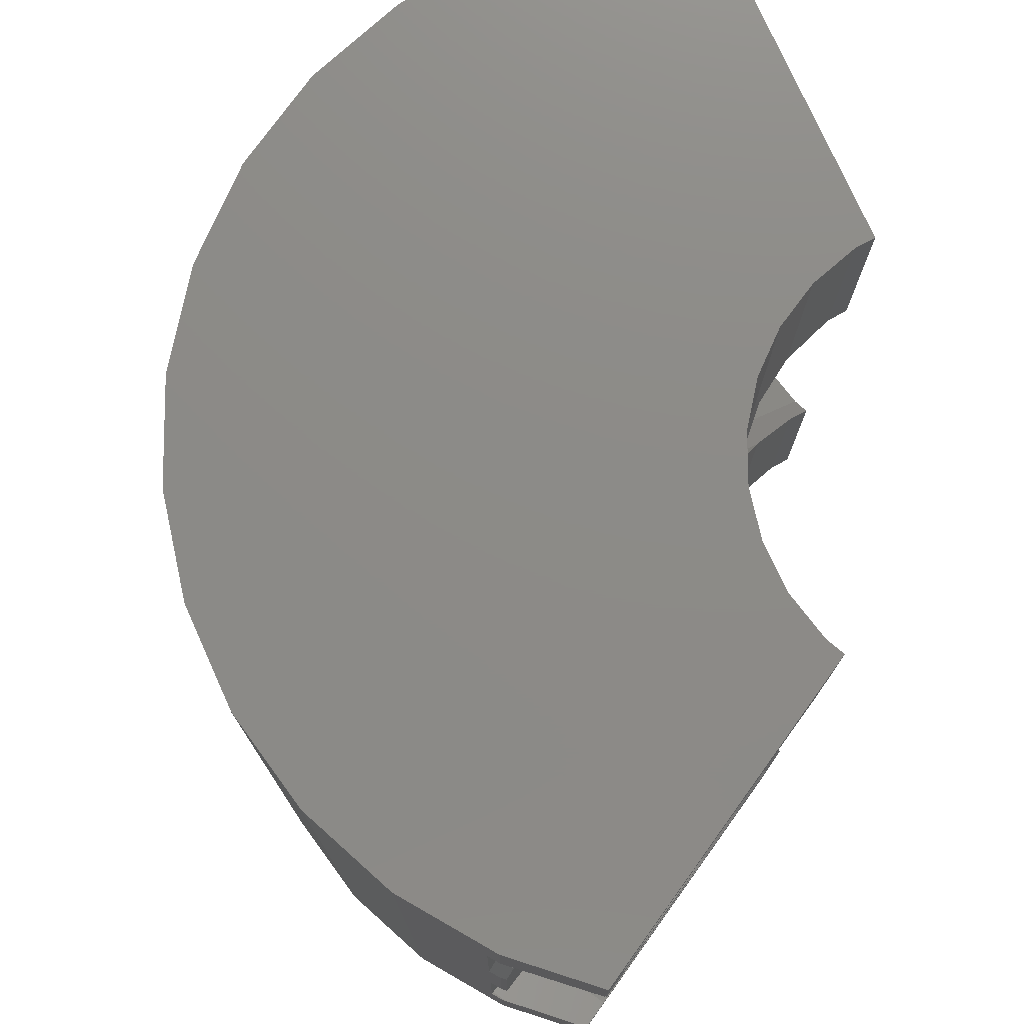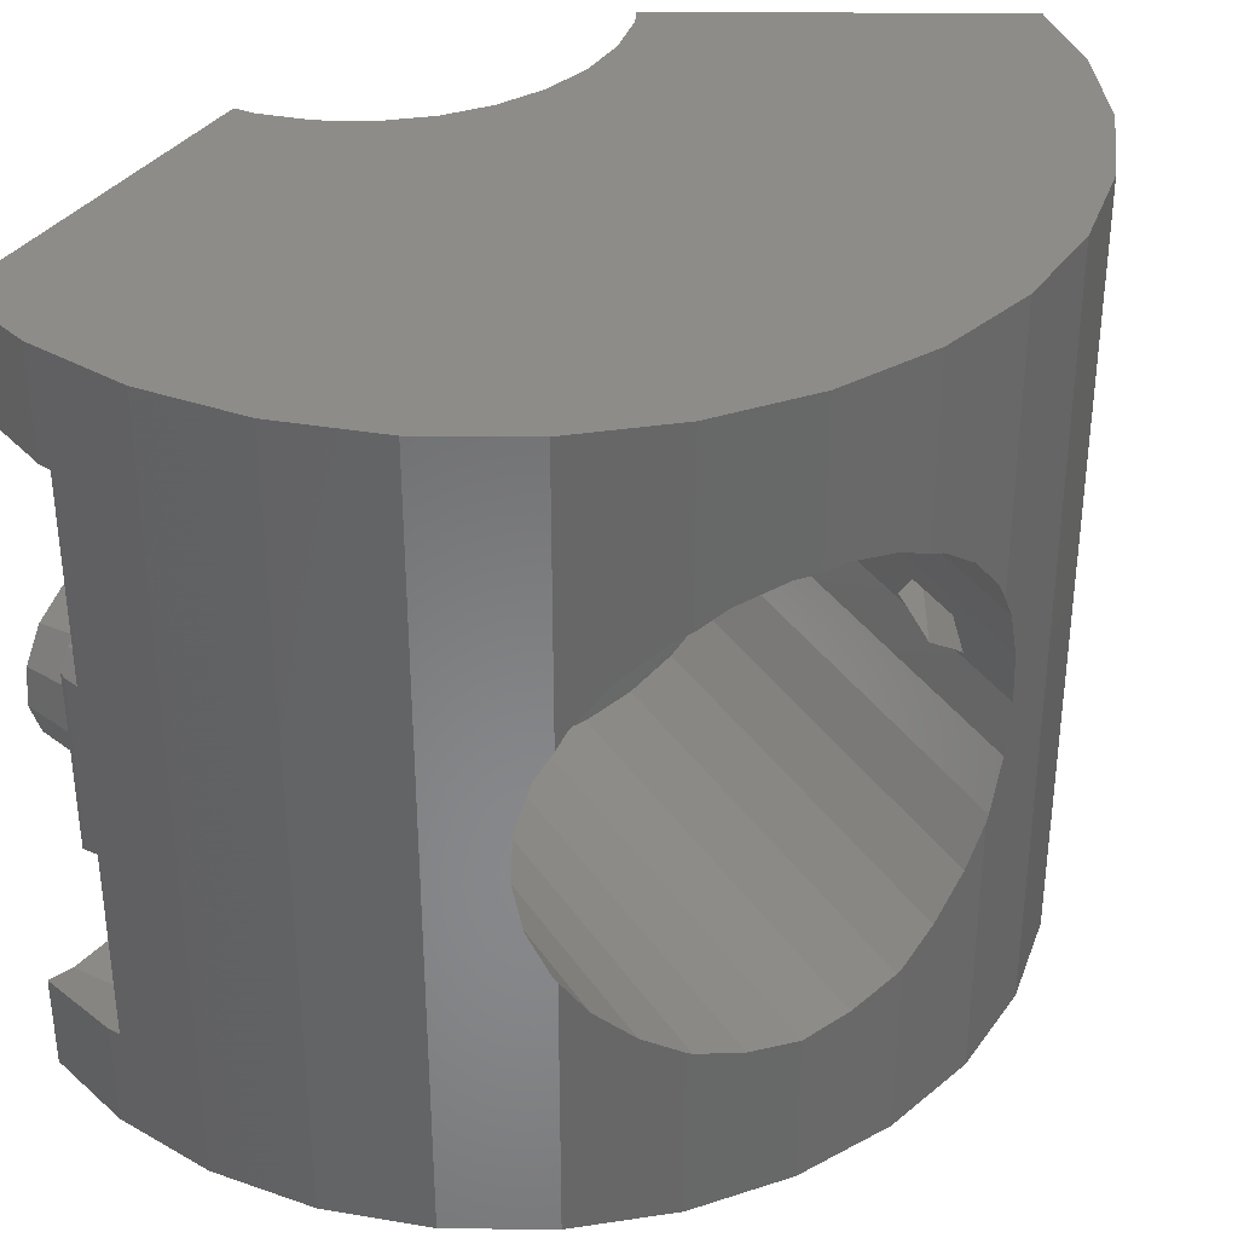
<metadata>
{"format":"stl","ext":"stl","renderer":"f3d","projection":"perspective","resolution":1024,"background":"white","views":[{"elev":76.4,"azim":5.8,"up":"+Z"},{"elev":35.5,"azim":-119.3,"up":"+Z"}]}
</metadata>
<code>
# stl→obj: 383 verts, 770 faces
v 1.432 -3.779 15
v 0.8104 -1.935 15
v -2.325 -19.03 15
v 4.439 -7.311 15
v 3.774 -6.859 15
v 0.6 0 15
v 2.435 -5.447 15
v 0.8104 1.935 15
v -2.325 19.03 15
v 1.432 3.779 15
v 2.435 5.447 15
v 3.774 6.859 15
v 4.439 7.311 15
v -5.933 18.26 15
v -9.6 16.63 15
v -12.85 14.27 15
v -15.53 11.29 15
v -17.54 7.809 15
v -18.78 3.992 15
v -19.2 0 15
v -18.78 -3.992 15
v -17.54 -7.809 15
v -15.53 -11.29 15
v -12.85 -14.27 15
v -9.6 -16.63 15
v -5.933 -18.26 15
v 3.774 -6.859 6.812
v 4.439 -7.311 6.891
v 0.8145 -13.59 11.74
v 2.007 -11.52 10.96
v -2.325 -19.03 11.32
v -1.68 -17.91 11.74
v -0.433 -15.75 12
v 3.094 -9.642 9.708
v 4.026 -8.027 8.03
v -5.796 -18.29 10.96
v -5.933 -18.26 10.94
v -6.385 -18.06 10.91
v -5.933 -18.26 -15
v -5.933 -18.26 -10.94
v -9.6 -16.63 -15
v -6.385 -18.06 -10.91
v -5.933 -18.26 3.284
v -6.385 -18.06 3.204
v -6.385 -18.06 -3.333
v -5.933 -18.26 -3.389
v -12.85 -14.27 -15
v -15.53 -11.29 -15
v -17.22 -8.361 3.331
v -17.54 -7.809 4.371
v -16.92 -8.881 1.456
v -16.86 -8.987 -0.4873
v -17.04 -8.672 -2.408
v -17.46 -7.952 -4.216
v -17.54 -7.809 -4.426
v -17.54 -7.809 -15
v -18.57 -4.64 7.712
v -18.78 -3.992 8.012
v -18.07 -6.189 6.534
v -17.66 -7.449 5.051
v -19.1 -0.9731 8.947
v -19.2 0 8.947
v -18.9 -2.874 8.529
v -18.78 3.992 8.012
v -18.9 2.874 8.529
v -19.1 0.9731 8.947
v -17.54 7.809 4.371
v -17.66 7.449 5.051
v -18.07 6.189 6.534
v -18.57 4.64 7.712
v -15.53 11.29 -15
v -17.54 7.809 -4.426
v -17.54 7.809 -15
v -17.46 7.952 -4.216
v -17.04 8.672 -2.408
v -16.86 8.987 -0.4873
v -16.92 8.881 1.456
v -17.22 8.361 3.331
v -12.85 14.27 -15
v -9.6 16.63 -15
v -5.933 18.26 10.94
v -6.385 18.06 10.91
v -6.385 18.06 3.204
v -5.933 18.26 3.284
v -5.933 18.26 -3.389
v -6.385 18.06 -3.333
v -6.385 18.06 -10.91
v -5.933 18.26 -10.94
v -5.933 18.26 -15
v -2.325 19.03 11.32
v -5.796 18.29 10.96
v 4.026 8.027 8.03
v 3.094 9.642 9.708
v 0.8145 13.59 11.74
v 2.007 11.52 10.96
v 4.439 7.311 6.891
v -0.433 15.75 12
v -1.68 17.91 11.74
v 3.774 6.859 6.812
v 2.435 5.447 6.048
v 1.65 4.142 -4.423
v 1.432 3.779 -15
v 2.435 5.447 -15
v 1.65 4.142 4.423
v 2.398 5.384 6
v 2.435 5.447 -6.048
v 2.398 5.384 -6
v 0.8104 1.935 -15
v 0.6 0 -15
v 0.8104 -1.935 -15
v 1.432 -3.779 -15
v 2.398 -5.384 6
v 1.65 -4.142 4.423
v 2.398 -5.384 -6
v 2.435 -5.447 -15
v 1.65 -4.142 -4.423
v 2.435 -5.447 6.048
v 2.435 -5.447 -6.048
v 0.5618 -6.027 8.03
v 1.299 -4.75 6
v -0.3704 -7.642 9.708
v -1.457 -9.523 10.96
v -2.65 -11.59 11.74
v -3.897 -13.75 12
v -5.145 -15.91 11.74
v -6.338 -17.98 10.96
v -6.104 -17.57 4.064
v -5.325 -16.22 5.277
v -4.391 -14.61 5.918
v -3.403 -12.89 5.918
v -2.469 -11.28 5.277
v -1.69 -9.927 4.064
v -1.15 -8.992 2.41
v 0.5618 -6.027 -8.03
v -0.9074 -8.572 0.4955
v -0.3704 -7.642 -9.708
v -0.9889 -8.713 -1.473
v -2.65 -11.59 -11.74
v -1.386 -9.4 -3.282
v -5.145 -15.91 -11.74
v -2.054 -10.56 -4.735
v -2.923 -12.06 -5.675
v -3.897 -13.75 -6
v -4.871 -15.44 -5.675
v -5.74 -16.94 -4.735
v -6.338 -17.98 -10.96
v -3.897 -13.75 -12
v -1.457 -9.523 -10.96
v 1.299 -4.75 -6
v -5.719 -18.31 3.387
v -5.498 -17.92 4.064
v -5.719 -18.31 -3.463
v -5.134 -17.29 -4.735
v -5.796 -18.29 -10.96
v -2.325 -19.03 -11.32
v -2.325 -19.03 -15
v 4.439 -7.311 -15
v 3.774 -6.859 -15
v -18.78 -3.992 -15
v -19.2 0 -15
v -18.78 3.992 -15
v -2.325 19.03 -15
v 4.439 7.311 -15
v 3.774 6.859 -15
v -17.85 -6.859 -5.826
v -18.31 -5.447 -7.165
v -18.78 -3.992 -8.04
v -1.5 -6.859 -5.826
v -1.5 -7.952 -4.216
v -1.5 -8.672 -2.408
v -12.29 -8.903 -1
v -10.74 -8.987 -0.4873
v -1.5 -8.987 -0.4873
v -13.56 -8.987 -0.4873
v -1.5 -8.881 1.456
v -10.26 -8.977 -0.309
v -11.09 -8.917 0.809
v -13.44 -8.917 0.809
v -14.07 -8.977 -0.309
v -1.5 -8.361 3.331
v -1.5 -7.449 5.051
v -1.5 -6.189 6.534
v -1.5 -4.64 7.712
v -1.5 -2.874 8.529
v -1.5 -0.9731 8.947
v -1.5 0.9731 8.947
v -1.5 2.874 8.529
v -1.5 4.64 7.712
v -1.5 6.189 6.534
v -1.5 7.449 5.051
v -1.5 8.361 3.331
v -1.5 8.881 1.456
v -13.44 8.917 0.809
v -13.56 8.987 -0.4873
v -14.07 8.977 -0.309
v -11.09 8.917 0.809
v -10.26 8.977 -0.309
v -1.5 8.987 -0.4873
v -10.74 8.987 -0.4873
v -1.5 8.672 -2.408
v -12.29 8.903 -1
v -1.5 7.952 -4.216
v -17.85 6.859 -5.826
v -1.5 6.859 -5.826
v -18.31 5.447 -7.165
v -18.78 3.992 -8.04
v -5.796 18.29 -10.96
v -2.325 19.03 -11.32
v -6.338 17.98 -10.96
v -2.65 11.59 11.74
v -1.457 9.523 10.96
v -0.3704 7.642 9.708
v 1.299 4.75 6
v 0.5618 6.027 8.03
v 1.299 4.75 -6
v 0.5618 6.027 -8.03
v -1.15 8.992 2.41
v -1.69 9.927 4.064
v -1.386 9.4 -3.282
v -0.9889 8.713 -1.473
v -0.3704 7.642 -9.708
v -3.897 13.75 -6
v -2.923 12.06 -5.675
v -3.897 13.75 -12
v -2.054 10.56 -4.735
v -2.65 11.59 -11.74
v -2.469 11.28 5.277
v -3.403 12.89 5.918
v -5.74 16.94 -4.735
v -4.871 15.44 -5.675
v -5.145 15.91 -11.74
v -4.391 14.61 5.918
v -1.457 9.523 -10.96
v -0.9074 8.572 0.4955
v -5.325 16.22 5.277
v -6.104 17.57 4.064
v -6.338 17.98 10.96
v -5.145 15.91 11.74
v -3.897 13.75 12
v -5.719 18.31 -3.463
v -5.134 17.29 -4.735
v -5.719 18.31 3.387
v -5.498 17.92 4.064
v 4.026 8.027 -8.03
v 3.774 6.859 -6.812
v 4.439 7.311 -6.891
v 3.774 -6.859 -6.812
v 4.026 -8.027 -8.03
v 4.439 -7.311 -6.891
v 3.094 -9.642 -9.708
v 2.007 -11.52 -10.96
v 0.8145 -13.59 -11.74
v -0.433 -15.75 -12
v -1.68 -17.91 -11.74
v -4.265 -15.79 -5.675
v -3.291 -14.1 -6
v -2.317 -12.41 -5.675
v -1.448 -10.91 -4.735
v -0.7794 -9.75 -3.282
v -0.3827 -9.063 -1.473
v -0.3011 -8.922 0.4955
v -0.5436 -9.341 2.41
v -1.084 -10.28 4.064
v -1.863 -11.63 5.277
v -2.797 -13.24 5.918
v -3.785 -14.96 5.918
v -4.719 -16.57 5.277
v -3.729 -14.86 3.554
v -4.288 -15.83 2.966
v -3.528 -14.51 -3.543
v -4.141 -15.57 -3.241
v -1.785 -11.49 -2.079
v -1.968 -11.81 -2.403
v -2.44 -12.63 -3.241
v -2.677 -13.04 -3.358
v -1.561 -11.1 -0.8976
v -2.077 -12 2.74
v -4.884 -16.86 -1.623
v -5.108 -17.25 -0.4412
v -1.939 -11.76 2.338
v -1.58 -11.14 1.298
v -1.55 -11.09 0.8132
v -1.474 -10.95 -0.4412
v -3.291 -14.1 -3.66
v -2.853 -13.34 3.554
v -2.637 -12.97 3.327
v -4.324 -15.89 -2.917
v -4.797 -16.71 -2.079
v -5.078 -17.2 0.04348
v -5.002 -17.06 1.298
v -4.863 -16.82 1.7
v -4.504 -16.2 2.74
v -1.68 17.91 -11.74
v 0.8145 13.59 -11.74
v -0.433 15.75 -12
v 2.007 11.52 -10.96
v 3.094 9.642 -9.708
v -18.8 3.779 -8.168
v -19 1.935 -8.79
v -19.2 0 -9
v -18.8 -3.779 -8.168
v -19 -1.935 -8.79
v -1.5 -5.447 -7.165
v -1.5 -3.779 -8.168
v -1.5 5.447 -7.165
v -1.5 3.779 -8.168
v -1.5 1.935 -8.79
v -1.5 0 -9
v -1.5 -1.935 -8.79
v -0.433 -15.75 -1
v -0.9085 -16.57 -0.309
v 0.04252 -14.93 -0.309
v -0.7269 -16.26 0.809
v -0.1391 -15.24 0.809
v 0.04252 14.93 -0.309
v -0.433 15.75 -1
v -0.1391 15.24 0.809
v -0.7269 16.26 0.809
v -0.9085 16.57 -0.309
v -4.719 16.57 5.277
v -3.785 14.96 5.918
v -2.797 13.24 5.918
v -1.863 11.63 5.277
v -1.084 10.28 4.064
v -0.5436 9.341 2.41
v -0.3011 8.922 0.4955
v -0.3827 9.063 -1.473
v -0.7794 9.75 -3.282
v -1.448 10.91 -4.735
v -2.317 12.41 -5.675
v -3.291 14.1 -6
v -4.265 15.79 -5.675
v -2.077 12 2.74
v -5.108 17.25 -0.4412
v -5.021 17.1 -0.8976
v -3.054 13.69 -3.543
v -2.44 12.63 -3.241
v -4.797 16.71 -2.079
v -4.614 16.39 -2.403
v -4.141 15.57 -3.241
v -3.904 15.16 -3.358
v -4.504 16.2 2.74
v -1.698 11.34 -1.623
v -1.474 10.95 -0.4412
v -4.643 16.44 2.338
v -5.002 17.06 1.298
v -5.031 17.11 0.8132
v -3.291 14.1 -3.66
v -3.729 14.86 3.554
v -3.945 15.23 3.327
v -2.258 12.31 -2.917
v -1.785 11.49 -2.079
v -1.504 11 0.04348
v -1.58 11.14 1.298
v -1.718 11.38 1.7
v -2.294 12.37 2.966
v -2.853 13.34 3.554
v -0.792 -16.37 2.913
v -0.07404 -15.13 2.913
v -1.428 -17.47 2.246
v -1.836 -18.18 1.064
v -1.922 -18.33 -0.3616
v -1.667 -17.89 -1.704
v -1.13 -16.96 -2.656
v -0.433 -15.75 -3
v 0.2641 -14.54 -2.656
v 0.8015 -13.61 -1.704
v 1.056 -13.17 -0.3616
v 0.9695 -13.32 1.064
v 0.5617 -14.03 2.246
v -0.792 16.37 2.913
v -0.07404 15.13 2.913
v 0.5617 14.03 2.246
v 1.056 13.17 -0.3616
v 0.9695 13.32 1.064
v 0.8015 13.61 -1.704
v -0.433 15.75 -3
v -1.667 17.89 -1.704
v -1.13 16.96 -2.656
v -1.922 18.33 -0.3616
v -1.836 18.18 1.064
v -1.428 17.47 2.246
v 0.2641 14.54 -2.656
f 1 2 3
f 3 4 5
f 2 6 3
f 7 3 5
f 7 1 3
f 6 8 3
f 8 9 3
f 10 9 8
f 11 9 10
f 12 9 11
f 13 9 12
f 9 14 3
f 14 15 3
f 15 16 3
f 16 17 3
f 17 18 3
f 18 19 3
f 19 20 3
f 20 21 3
f 21 22 3
f 22 23 3
f 23 24 3
f 24 25 3
f 25 26 3
f 27 5 28
f 28 5 4
f 29 30 3
f 3 31 32
f 30 4 3
f 33 3 32
f 33 29 3
f 34 4 30
f 35 4 34
f 28 4 35
f 31 3 26
f 36 31 26
f 37 36 26
f 37 26 25
f 38 37 25
f 39 40 41
f 40 42 41
f 43 44 45
f 42 45 41
f 45 44 41
f 41 38 25
f 44 38 41
f 45 46 43
f 41 25 24
f 47 41 24
f 24 23 47
f 47 23 48
f 23 22 48
f 49 22 50
f 51 22 49
f 48 22 51
f 48 51 52
f 48 53 54
f 54 55 48
f 48 55 56
f 53 48 52
f 22 21 50
f 57 21 58
f 59 21 57
f 60 21 59
f 50 21 60
f 21 20 58
f 61 20 62
f 63 20 61
f 58 20 63
f 19 64 20
f 20 64 65
f 20 65 66
f 66 62 20
f 18 67 19
f 19 67 68
f 19 68 69
f 69 70 19
f 70 64 19
f 17 71 18
f 72 71 73
f 74 71 72
f 75 71 74
f 76 71 75
f 77 71 76
f 18 71 77
f 67 18 78
f 78 18 77
f 16 79 17
f 17 79 71
f 15 80 16
f 16 80 79
f 14 81 15
f 15 81 82
f 15 82 83
f 83 84 85
f 83 85 15
f 15 85 86
f 15 86 87
f 87 88 89
f 87 89 15
f 15 89 80
f 9 90 14
f 14 90 91
f 14 91 81
f 13 92 93
f 94 9 95
f 95 13 93
f 96 92 13
f 97 9 94
f 98 9 97
f 90 9 98
f 9 13 95
f 12 99 96
f 13 12 96
f 11 100 99
f 12 11 99
f 101 102 103
f 104 105 10
f 106 107 103
f 10 102 101
f 10 101 104
f 100 10 105
f 11 10 100
f 107 101 103
f 8 108 102
f 10 8 102
f 6 109 108
f 8 6 108
f 110 109 6
f 2 110 6
f 111 110 2
f 1 111 2
f 1 112 113
f 114 115 116
f 116 111 113
f 117 112 1
f 118 115 114
f 115 111 116
f 111 1 113
f 1 7 117
f 27 117 7
f 5 27 7
f 119 120 112
f 27 119 117
f 117 119 112
f 28 119 27
f 35 119 28
f 119 35 121
f 121 35 34
f 121 34 122
f 122 34 30
f 122 30 123
f 123 30 29
f 123 29 124
f 124 29 33
f 125 124 32
f 32 124 33
f 36 126 31
f 31 126 125
f 31 125 32
f 38 126 37
f 37 126 36
f 125 126 38
f 127 125 44
f 44 125 38
f 128 125 127
f 129 125 128
f 130 125 129
f 131 125 130
f 132 125 131
f 113 125 132
f 116 132 133
f 134 133 135
f 136 135 137
f 138 137 139
f 140 139 141
f 42 141 142
f 42 142 143
f 42 143 144
f 42 144 145
f 42 145 45
f 146 141 42
f 140 141 146
f 147 139 140
f 138 139 147
f 148 137 138
f 136 137 148
f 134 135 136
f 149 133 134
f 116 133 149
f 113 132 116
f 120 125 113
f 119 125 120
f 121 125 119
f 122 125 121
f 123 125 122
f 124 125 123
f 150 151 127
f 43 150 44
f 44 150 127
f 152 150 43
f 46 152 43
f 45 145 46
f 46 145 153
f 46 153 152
f 40 154 146
f 42 40 146
f 154 40 39
f 155 154 156
f 156 154 39
f 157 156 158
f 158 156 39
f 158 39 41
f 158 41 47
f 158 47 48
f 158 48 56
f 158 56 159
f 158 159 160
f 158 160 161
f 158 161 73
f 102 162 103
f 115 71 111
f 111 79 110
f 110 80 109
f 109 89 108
f 162 163 164
f 162 164 103
f 89 162 102
f 89 102 108
f 80 89 109
f 79 80 110
f 71 79 111
f 73 71 115
f 158 73 115
f 55 165 56
f 56 165 166
f 166 167 56
f 56 167 159
f 168 165 169
f 169 165 55
f 169 55 54
f 169 54 170
f 170 54 53
f 171 172 173
f 171 173 170
f 171 170 53
f 171 53 174
f 53 52 174
f 173 172 175
f 175 172 176
f 175 176 177
f 177 178 175
f 179 174 52
f 179 52 178
f 178 52 51
f 178 51 175
f 175 51 180
f 180 51 49
f 180 49 181
f 181 49 50
f 181 50 60
f 181 60 182
f 182 60 59
f 182 59 183
f 183 59 57
f 183 57 184
f 184 57 58
f 184 58 63
f 184 63 185
f 185 63 61
f 66 186 62
f 62 186 185
f 62 185 61
f 187 186 65
f 65 186 66
f 70 188 64
f 64 188 187
f 64 187 65
f 189 188 69
f 69 188 70
f 68 190 189
f 69 68 189
f 67 78 191
f 68 67 190
f 190 67 191
f 77 192 191
f 78 77 191
f 193 77 76
f 76 194 195
f 196 192 193
f 193 76 195
f 197 198 196
f 199 198 197
f 198 192 196
f 192 77 193
f 75 200 198
f 201 75 198
f 199 201 198
f 76 75 194
f 201 194 75
f 74 202 200
f 75 74 200
f 72 203 204
f 74 72 202
f 202 72 204
f 72 73 203
f 203 73 161
f 205 161 206
f 203 161 205
f 88 207 89
f 89 207 208
f 89 208 162
f 209 207 88
f 87 209 88
f 210 211 212
f 213 210 214
f 214 210 212
f 104 210 213
f 101 210 104
f 215 210 101
f 216 210 215
f 217 210 216
f 217 218 210
f 219 220 221
f 222 223 224
f 223 225 226
f 227 228 210
f 86 229 87
f 209 230 231
f 231 222 224
f 228 232 210
f 224 223 226
f 226 225 233
f 233 219 221
f 221 220 216
f 220 234 216
f 234 217 216
f 218 227 210
f 225 219 233
f 230 222 231
f 235 210 232
f 236 210 235
f 82 210 236
f 82 236 83
f 237 210 82
f 238 210 237
f 239 210 238
f 229 209 87
f 229 230 209
f 86 85 229
f 229 85 240
f 229 240 241
f 242 240 84
f 84 240 85
f 236 243 83
f 83 243 242
f 83 242 84
f 81 91 82
f 82 91 237
f 91 90 237
f 237 90 98
f 237 98 238
f 96 99 92
f 92 99 100
f 100 105 213
f 100 213 92
f 92 213 214
f 98 97 238
f 238 97 239
f 94 210 97
f 97 210 239
f 95 211 94
f 94 211 210
f 93 212 95
f 95 212 211
f 92 214 93
f 93 214 212
f 105 104 213
f 107 215 101
f 244 245 246
f 106 245 244
f 106 244 216
f 106 216 107
f 216 215 107
f 103 164 245
f 106 103 245
f 247 158 115
f 118 247 115
f 149 134 248
f 247 149 248
f 249 247 248
f 114 149 118
f 247 118 149
f 149 114 116
f 120 113 112
f 134 136 250
f 248 134 250
f 136 148 251
f 250 136 251
f 148 138 252
f 251 148 252
f 138 147 253
f 252 138 253
f 253 147 140
f 254 253 140
f 155 254 140
f 154 155 146
f 146 155 140
f 153 145 255
f 255 145 144
f 255 144 256
f 256 144 143
f 257 256 142
f 142 256 143
f 258 257 141
f 141 257 142
f 259 258 139
f 139 258 141
f 260 259 137
f 137 259 139
f 261 260 135
f 135 260 137
f 262 261 133
f 133 261 135
f 263 262 132
f 132 262 133
f 131 264 263
f 132 131 263
f 130 265 264
f 131 130 264
f 129 266 265
f 130 129 265
f 267 266 129
f 128 267 129
f 151 267 128
f 127 151 128
f 265 266 267
f 150 265 151
f 151 265 267
f 268 265 150
f 261 265 260
f 262 265 261
f 263 265 262
f 264 265 263
f 269 268 150
f 270 271 255
f 272 273 258
f 274 275 257
f 276 272 258
f 260 265 277
f 278 279 152
f 260 277 280
f 260 281 259
f 260 280 281
f 281 282 259
f 259 283 258
f 283 276 258
f 282 283 259
f 273 274 257
f 258 273 257
f 275 284 256
f 257 275 256
f 256 284 255
f 284 270 255
f 285 286 265
f 255 271 153
f 271 287 153
f 286 277 265
f 153 288 152
f 288 278 152
f 152 279 150
f 279 289 150
f 289 290 150
f 290 291 150
f 291 292 150
f 292 269 150
f 287 288 153
f 268 285 265
f 157 250 251
f 253 156 252
f 252 156 251
f 248 250 157
f 254 156 253
f 155 156 254
f 156 157 251
f 248 157 249
f 157 158 249
f 249 158 247
f 164 163 246
f 245 164 246
f 293 162 208
f 163 162 293
f 294 163 295
f 296 163 294
f 297 163 296
f 244 163 297
f 246 163 244
f 293 295 163
f 206 161 298
f 298 161 160
f 299 160 300
f 298 160 299
f 167 301 159
f 159 301 302
f 302 300 159
f 159 300 160
f 303 304 301
f 166 303 167
f 167 303 301
f 168 303 166
f 165 168 166
f 187 188 186
f 186 188 189
f 186 189 190
f 186 190 191
f 186 191 192
f 186 192 198
f 186 198 200
f 186 200 202
f 186 202 204
f 186 204 305
f 186 305 306
f 186 306 307
f 186 307 308
f 186 308 309
f 186 309 304
f 186 304 303
f 186 303 168
f 186 168 169
f 186 169 170
f 186 170 173
f 186 173 175
f 186 175 180
f 186 180 181
f 186 181 182
f 186 182 183
f 186 183 184
f 186 184 185
f 310 171 174
f 179 310 174
f 179 311 310
f 176 172 310
f 310 172 171
f 176 310 312
f 179 178 311
f 311 178 313
f 177 314 178
f 178 314 313
f 177 176 312
f 314 177 312
f 315 316 201
f 197 315 199
f 199 315 201
f 315 197 317
f 317 197 196
f 317 196 318
f 318 196 193
f 195 319 318
f 193 195 318
f 194 201 316
f 195 194 319
f 319 194 316
f 205 305 204
f 203 205 204
f 206 298 306
f 205 206 305
f 305 206 306
f 231 293 208
f 209 231 207
f 207 231 208
f 236 235 320
f 243 236 320
f 235 232 321
f 320 235 321
f 232 228 322
f 321 232 322
f 322 228 227
f 323 322 227
f 323 227 218
f 324 323 218
f 324 218 217
f 325 324 217
f 325 217 234
f 326 325 234
f 326 234 220
f 327 326 220
f 327 220 219
f 328 327 219
f 219 225 328
f 328 225 329
f 225 223 329
f 329 223 330
f 223 222 330
f 330 222 331
f 230 332 222
f 222 332 331
f 229 241 230
f 230 241 332
f 224 295 293
f 231 224 293
f 294 295 224
f 226 294 224
f 296 294 226
f 233 296 226
f 297 296 233
f 221 297 233
f 244 297 221
f 216 244 221
f 321 322 323
f 325 321 324
f 324 321 323
f 326 321 325
f 333 321 326
f 334 335 240
f 243 321 242
f 320 321 243
f 336 337 330
f 338 339 241
f 340 341 332
f 335 338 241
f 242 321 342
f 343 344 328
f 242 342 345
f 242 346 240
f 242 345 346
f 346 347 240
f 240 335 241
f 347 334 240
f 339 340 332
f 241 339 332
f 341 348 331
f 332 341 331
f 331 348 330
f 348 336 330
f 349 350 321
f 330 337 329
f 337 351 329
f 350 342 321
f 329 352 328
f 352 343 328
f 328 344 327
f 344 353 327
f 327 354 326
f 354 355 326
f 351 352 329
f 355 333 326
f 356 321 333
f 356 357 321
f 353 354 327
f 357 349 321
f 285 268 358
f 359 285 358
f 358 268 269
f 358 269 292
f 360 358 292
f 360 292 291
f 361 360 291
f 290 361 291
f 361 290 289
f 362 361 289
f 279 362 289
f 278 362 279
f 363 362 278
f 288 363 278
f 287 363 288
f 363 287 364
f 364 287 271
f 270 364 271
f 364 270 365
f 365 270 284
f 275 365 284
f 366 365 274
f 274 365 275
f 274 273 366
f 367 366 272
f 272 366 273
f 272 276 367
f 368 367 283
f 283 367 276
f 283 282 368
f 281 369 282
f 282 369 368
f 281 280 369
f 277 370 280
f 280 370 369
f 277 286 370
f 286 285 359
f 370 286 359
f 299 307 306
f 298 299 306
f 300 308 307
f 299 300 307
f 309 308 300
f 302 309 300
f 304 309 302
f 301 304 302
f 359 358 360
f 362 359 361
f 361 359 360
f 363 359 362
f 313 359 363
f 312 310 365
f 367 359 366
f 368 359 367
f 369 359 368
f 370 359 369
f 311 313 363
f 312 359 314
f 310 311 364
f 366 359 312
f 365 310 364
f 312 365 366
f 364 311 363
f 313 314 359
f 371 372 373
f 374 371 375
f 375 371 373
f 376 371 374
f 317 371 376
f 319 316 377
f 378 371 379
f 380 371 378
f 381 371 380
f 382 371 381
f 315 317 376
f 319 371 318
f 316 315 383
f 379 371 319
f 377 316 383
f 319 377 379
f 383 315 376
f 317 318 371
f 349 357 372
f 371 349 372
f 372 357 356
f 372 356 333
f 373 372 333
f 373 333 355
f 375 373 355
f 354 375 355
f 375 354 353
f 374 375 353
f 344 374 353
f 343 374 344
f 376 374 343
f 352 376 343
f 351 376 352
f 376 351 383
f 383 351 337
f 336 383 337
f 383 336 377
f 377 336 348
f 341 377 348
f 379 377 340
f 340 377 341
f 340 339 379
f 378 379 338
f 338 379 339
f 338 335 378
f 380 378 334
f 334 378 335
f 334 347 380
f 346 381 347
f 347 381 380
f 346 345 381
f 342 382 345
f 345 382 381
f 342 350 382
f 350 349 371
f 382 350 371

</code>
